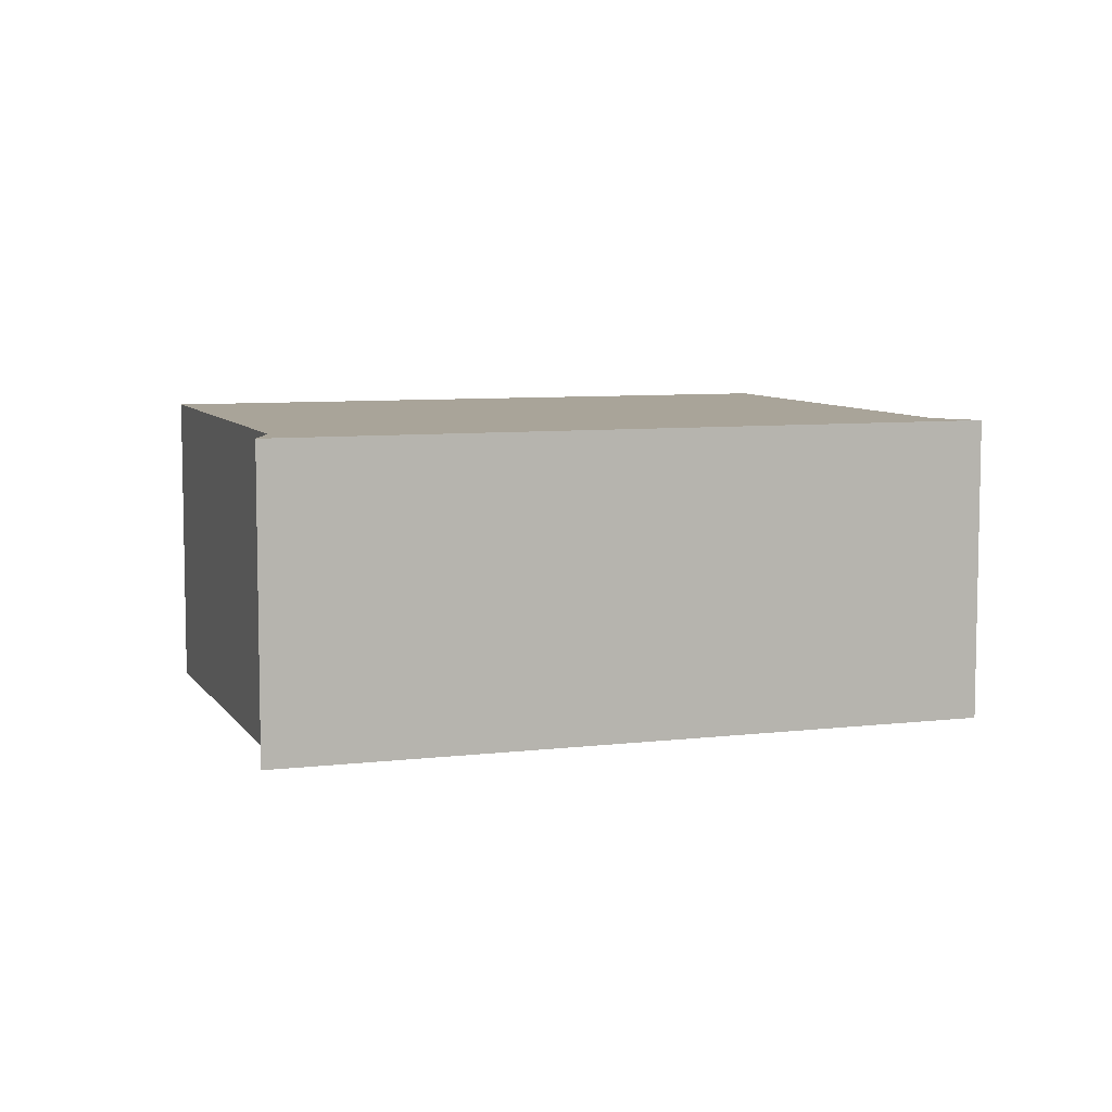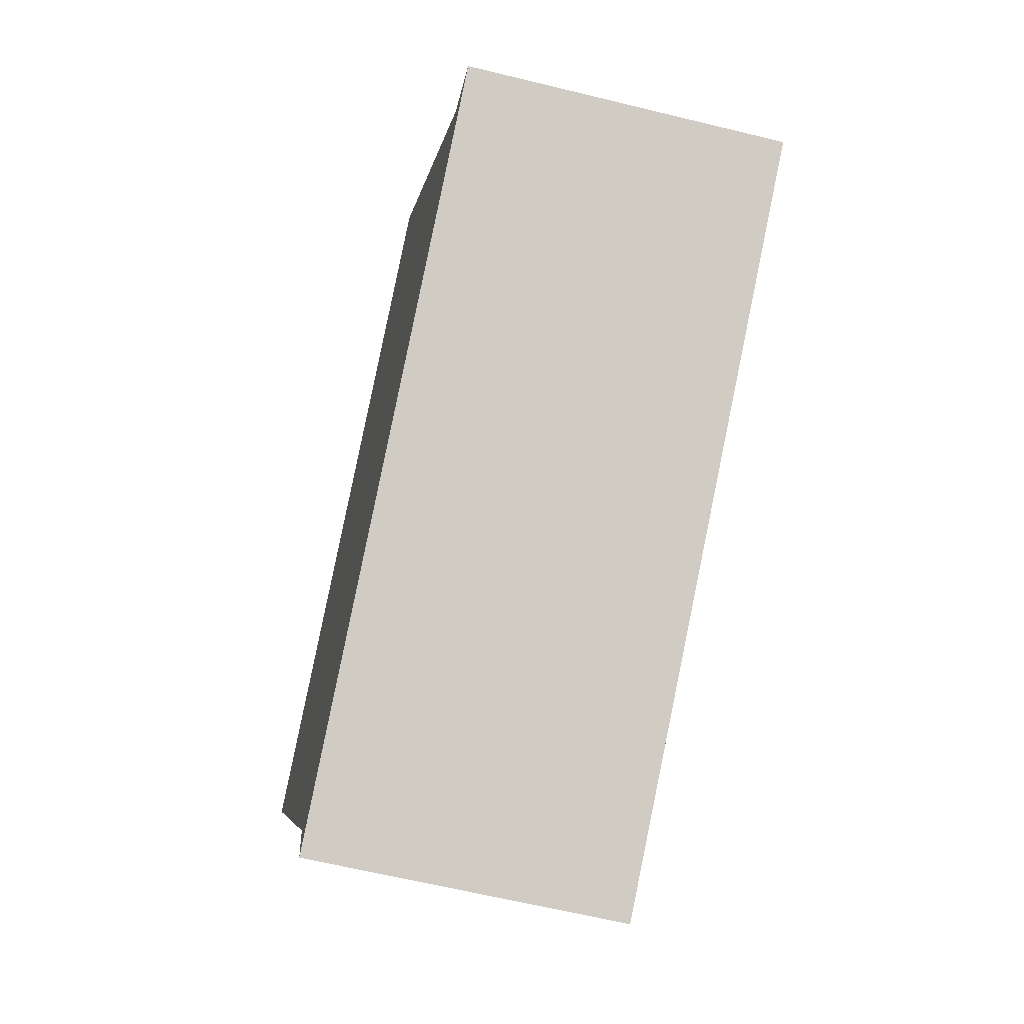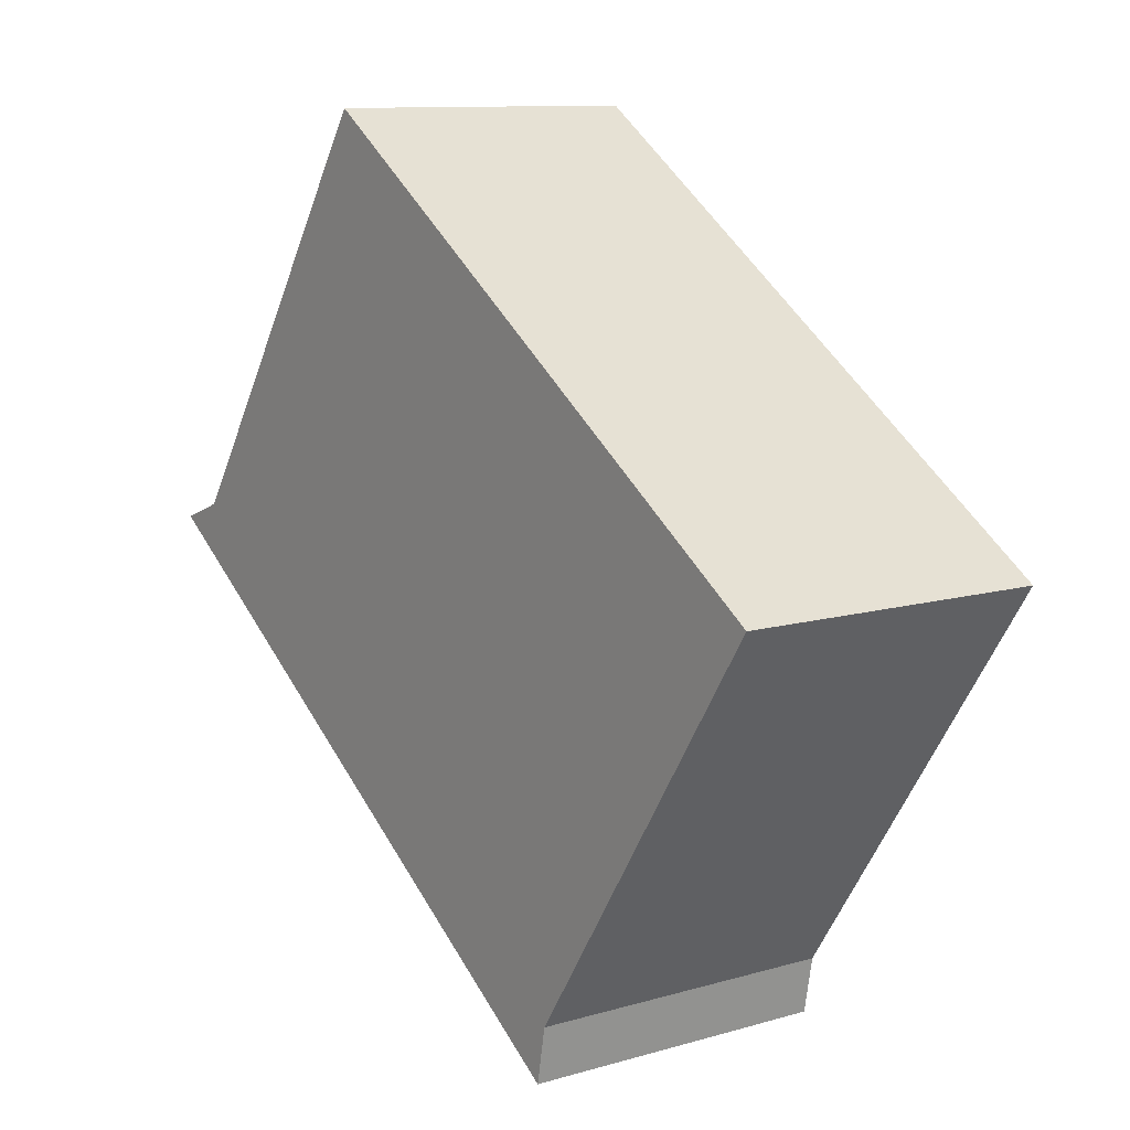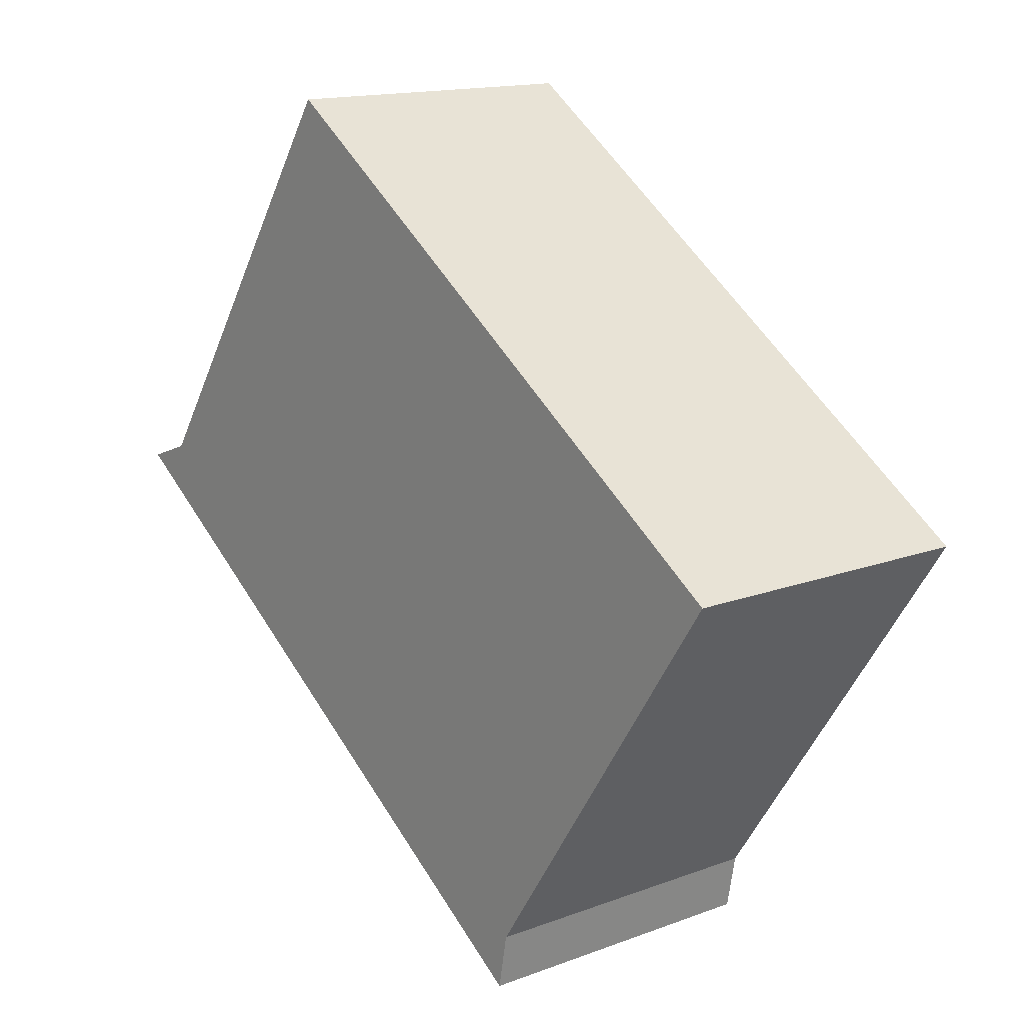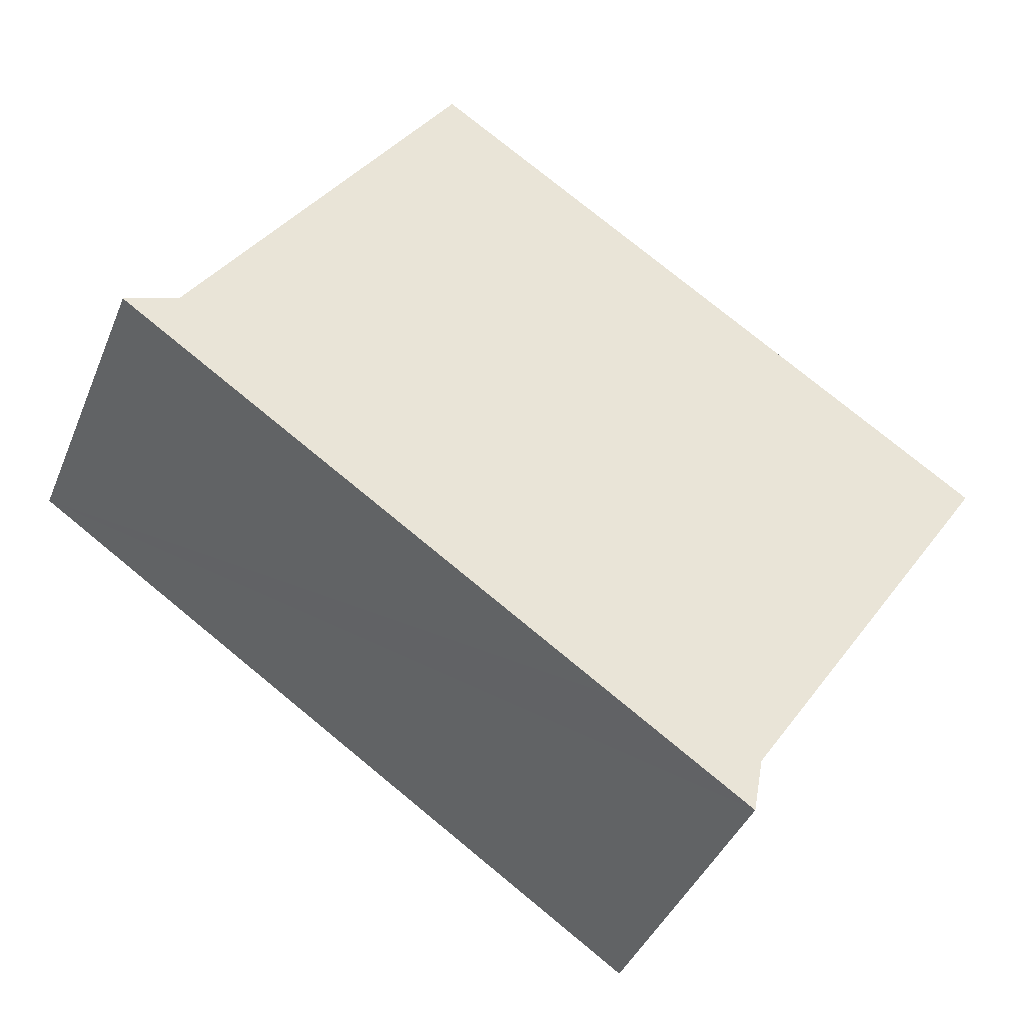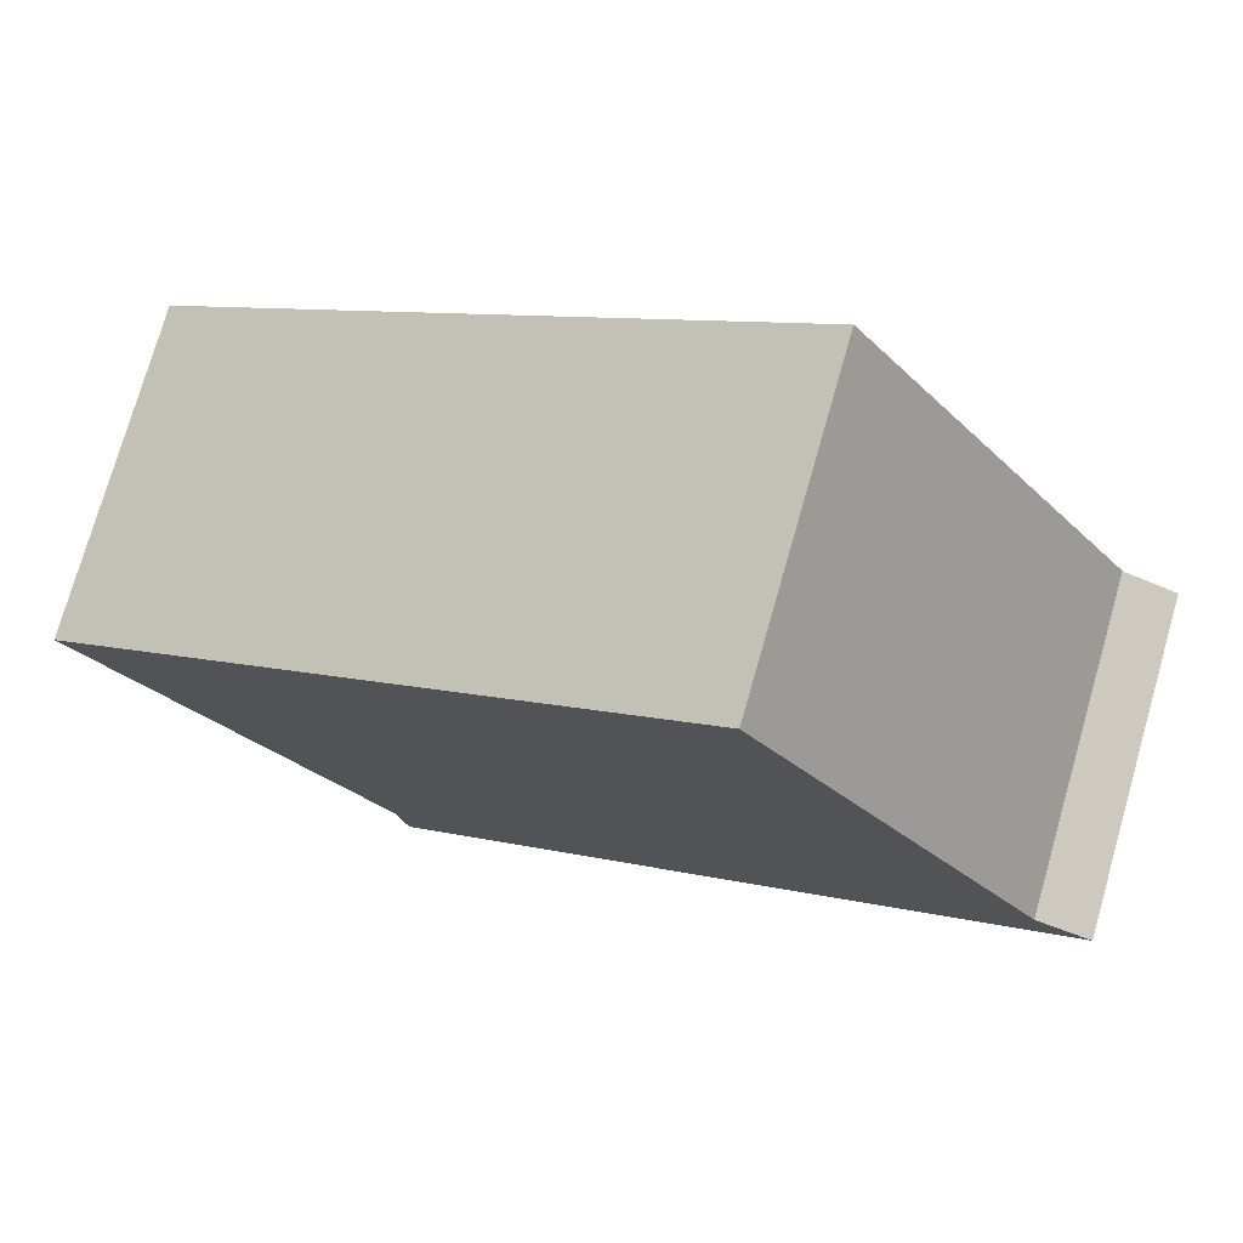
<metadata>
{"format":"obj","ext":"obj","renderer":"f3d","projection":"perspective","resolution":1024,"background":"white","views":[{"elev":7.3,"azim":-165.2,"up":"+Y"},{"elev":-62.2,"azim":-104.0,"up":"+Z"},{"elev":10.7,"azim":54.1,"up":"+Z"},{"elev":14.9,"azim":51.2,"up":"+Z"},{"elev":-40.7,"azim":-21.1,"up":"+Z"},{"elev":75.7,"azim":-164.0,"up":"+Z"}]}
</metadata>
<code>
v  0.296 1.748 0.111
v  2.762 1.748 -1.869
v  0 1.748 1.07e-16
v  1.811 1.748 2.38
v  3.519 1.748 -2.381
v  3.577 1.748 -2.066
v  2.762 1.748 1.745
v  5.085 1.748 0.194
v  3.519 1.458e-16 -2.381
v  2.762 1.144e-16 -1.869
v  0 0 0
v  0.296 -6.797e-18 0.111
v  1.811 -1.457e-16 2.38
v  2.762 -1.069e-16 1.745
v  5.085 -1.188e-17 0.194
v  3.577 1.265e-16 -2.066
g defaultobject
f 1 2 3
f 2 1 4
f 2 4 5
f 5 4 6
f 6 4 7
f 6 7 8
f 9 2 5
f 2 9 3
f 3 9 10
f 3 10 11
f 11 1 3
f 1 11 12
f 12 4 1
f 4 12 13
f 13 7 4
f 7 13 8
f 8 13 14
f 8 14 15
f 16 5 6
f 5 16 9
f 15 6 8
f 6 15 16
f 10 12 11
f 12 10 13
f 13 10 9
f 13 9 16
f 13 16 14
f 14 16 15

</code>
